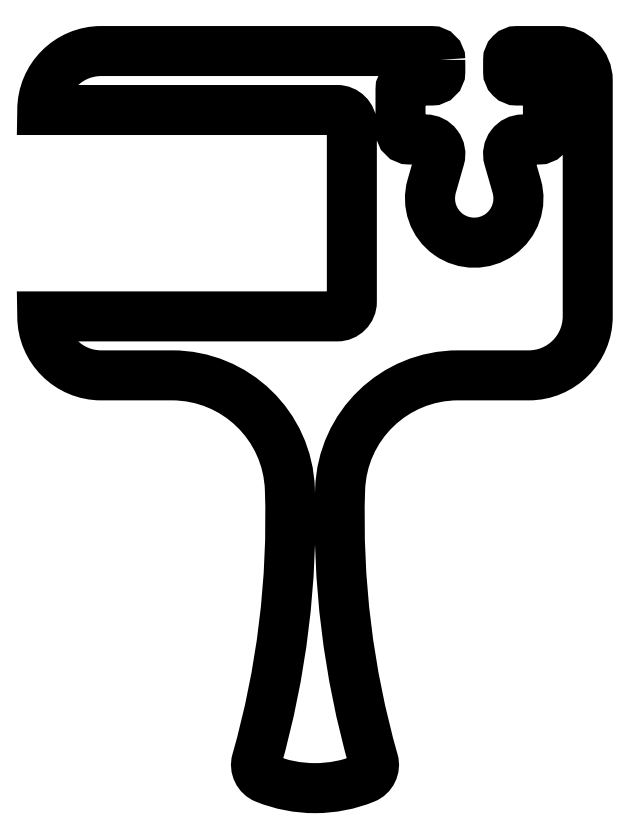
<metadata>
{"format":"dxf","ext":"dxf","renderer":"ezdxf+matplotlib","layout":"modelspace","background":"white","min_lineweight":24,"dpi":150}
</metadata>
<code>
0
SECTION
2
ENTITIES
0
POLYLINE
8
0
66
     1
10
0
20
0
30
0
70
     1
0
VERTEX
8
0
10
190.4
20
242.8
30
0
42
0.4142
0
VERTEX
8
0
10
190.1
20
243.1
30
0
0
VERTEX
8
0
10
178.9
20
243.1
30
0
42
0.4142
0
VERTEX
8
0
10
176.9
20
241.1
30
0
0
VERTEX
8
0
10
186.9
20
241.1
30
0
42
-0.4142
0
VERTEX
8
0
10
187.4
20
240.6
30
0
0
VERTEX
8
0
10
187.4
20
234.6
30
0
42
-0.4142
0
VERTEX
8
0
10
186.9
20
234.1
30
0
0
VERTEX
8
0
10
176.9
20
234.1
30
0
0
VERTEX
8
0
10
176.9
20
234.1
30
0
42
0.4142
0
VERTEX
8
0
10
178.9
20
232.1
30
0
0
VERTEX
8
0
10
181.3
20
232.1
30
0
42
-0.4045
0
VERTEX
8
0
10
185.3
20
228.2
30
0
42
-0.07774
0
VERTEX
8
0
10
184.1
20
219
30
0
42
0.3832
0
VERTEX
8
0
10
184.4
20
218.4
30
0
42
0.0964
0
VERTEX
8
0
10
186.1
20
218.1
30
0
42
0.0964
0
VERTEX
8
0
10
187.8
20
218.4
30
0
42
0.3832
0
VERTEX
8
0
10
188.1
20
219
30
0
42
-0.07774
0
VERTEX
8
0
10
187
20
228.2
30
0
42
-0.4045
0
VERTEX
8
0
10
191
20
232.1
30
0
0
VERTEX
8
0
10
193.4
20
232.1
30
0
42
0.4142
0
VERTEX
8
0
10
195.4
20
234.1
30
0
0
VERTEX
8
0
10
195.4
20
242.1
30
0
42
0.4142
0
VERTEX
8
0
10
194.4
20
243.1
30
0
0
VERTEX
8
0
10
193
20
243.1
30
0
42
0.4142
0
VERTEX
8
0
10
192.7
20
242.8
30
0
0
VERTEX
8
0
10
192.7
20
242.4
30
0
42
0.4142
0
VERTEX
8
0
10
193
20
242.1
30
0
0
VERTEX
8
0
10
193.7
20
242.1
30
0
42
-0.4142
0
VERTEX
8
0
10
194
20
241.8
30
0
0
VERTEX
8
0
10
194
20
240.4
30
0
42
-0.4142
0
VERTEX
8
0
10
193.7
20
240.1
30
0
0
VERTEX
8
0
10
193.2
20
240.1
30
0
42
0.4987
0
VERTEX
8
0
10
192.7
20
239.4
30
0
0
VERTEX
8
0
10
193
20
238.5
30
0
42
-1.328
0
VERTEX
8
0
10
190.1
20
238.5
30
0
0
VERTEX
8
0
10
190.4
20
239.4
30
0
42
0.4987
0
VERTEX
8
0
10
189.9
20
240.1
30
0
0
VERTEX
8
0
10
189.3
20
240.1
30
0
42
-0.4142
0
VERTEX
8
0
10
189
20
240.4
30
0
0
VERTEX
8
0
10
189
20
241.8
30
0
42
-0.4142
0
VERTEX
8
0
10
189.3
20
242.1
30
0
0
VERTEX
8
0
10
190.1
20
242.1
30
0
42
0.4142
0
VERTEX
8
0
10
190.4
20
242.4
30
0
0
SEQEND
8
0
0
ENDSEC
0
EOF

</code>
